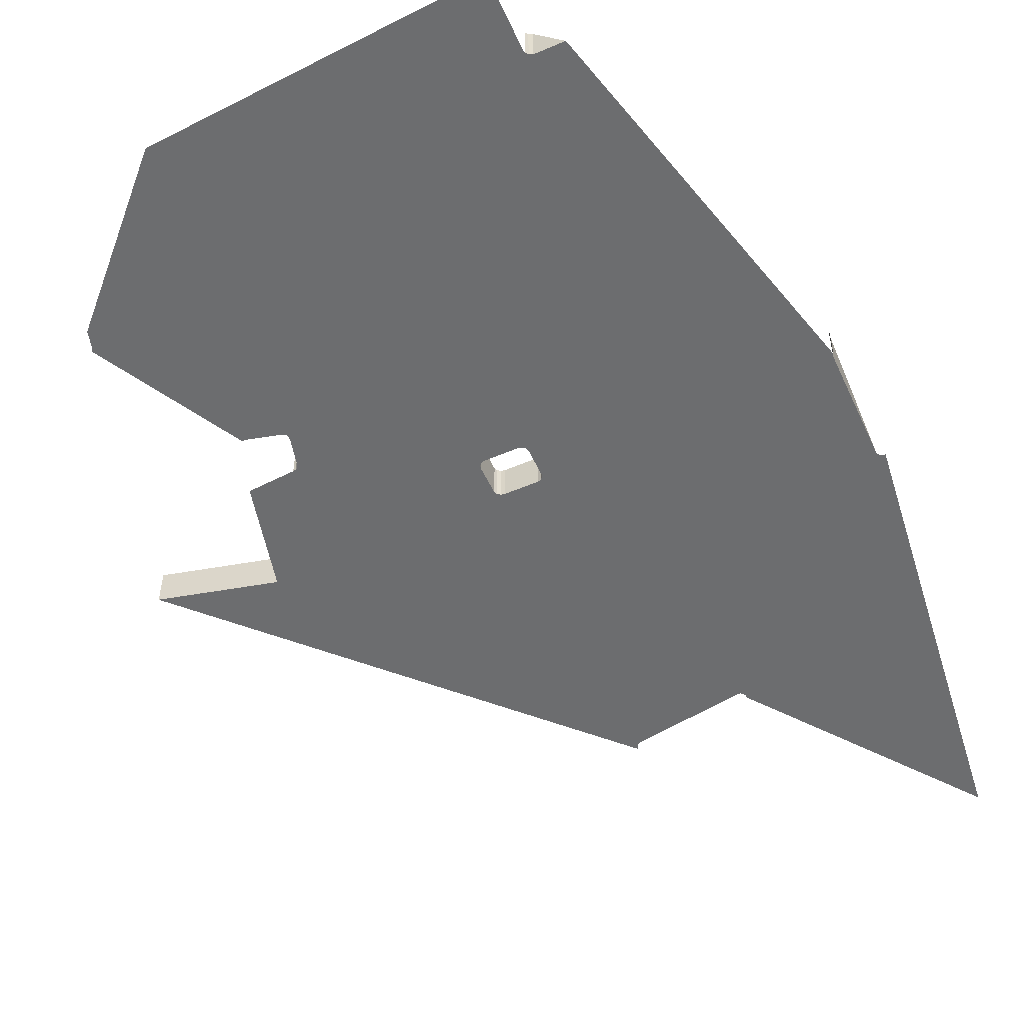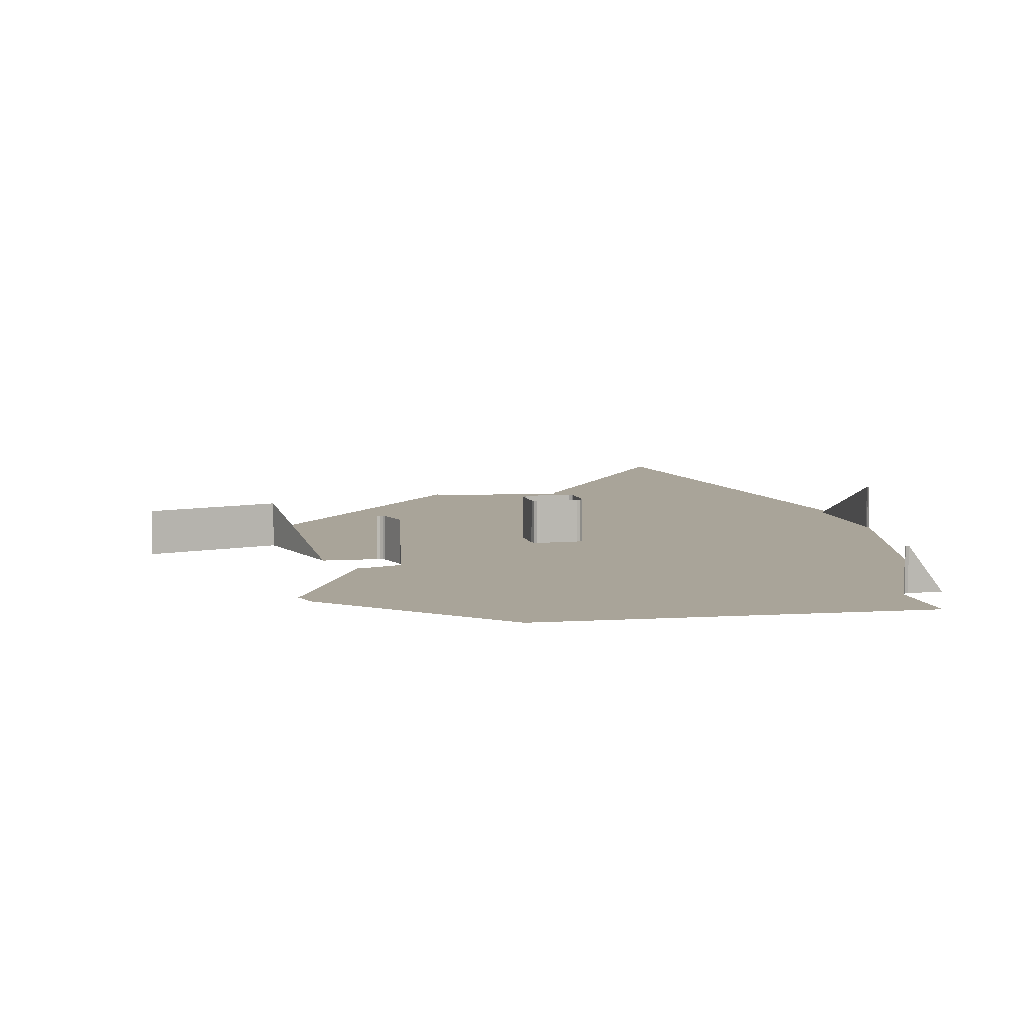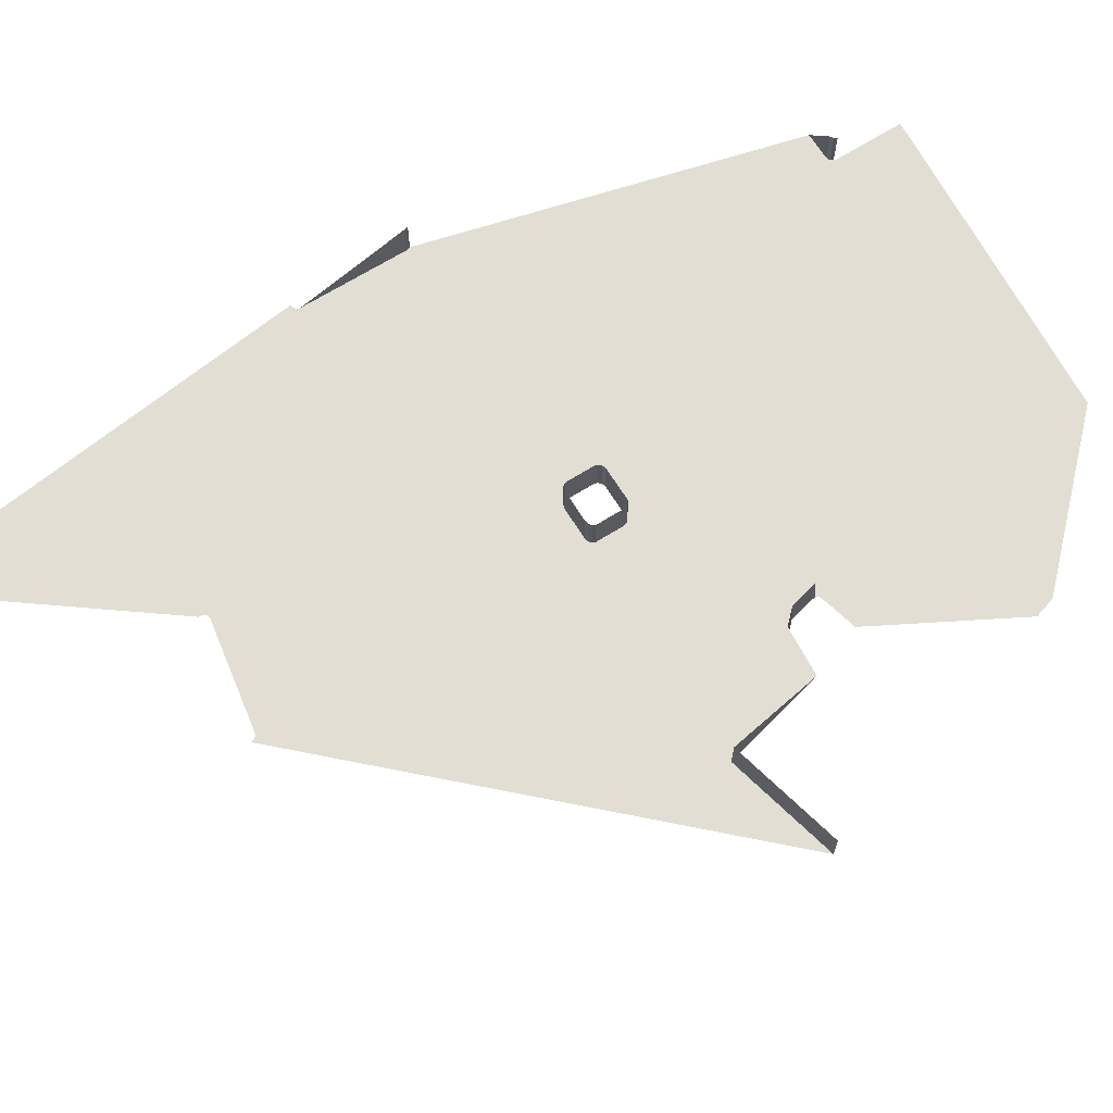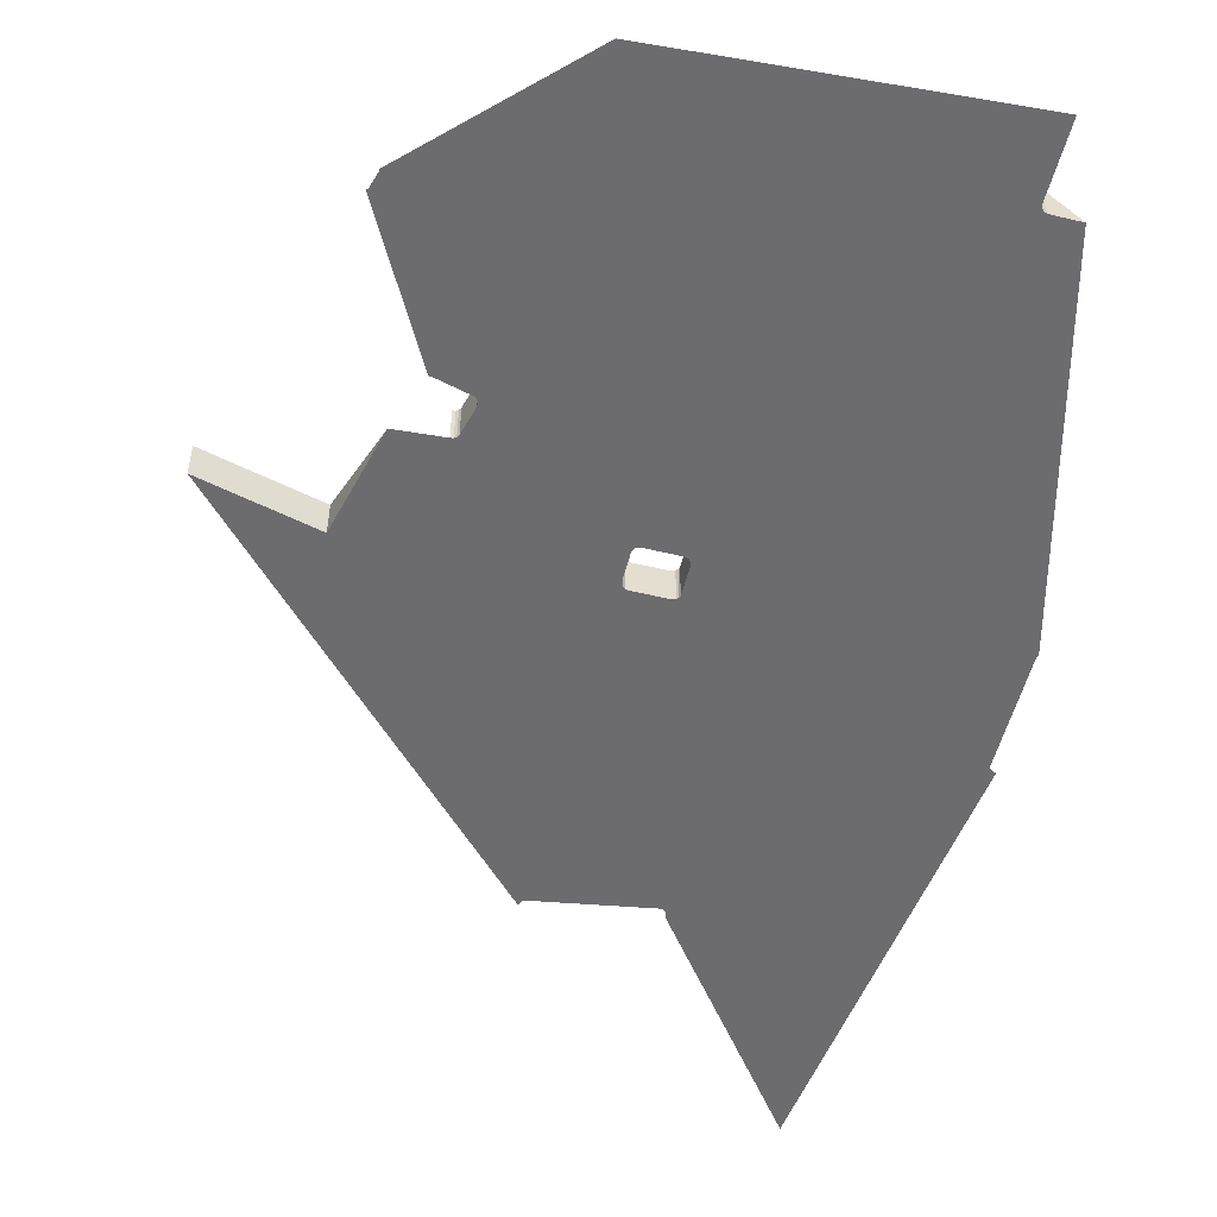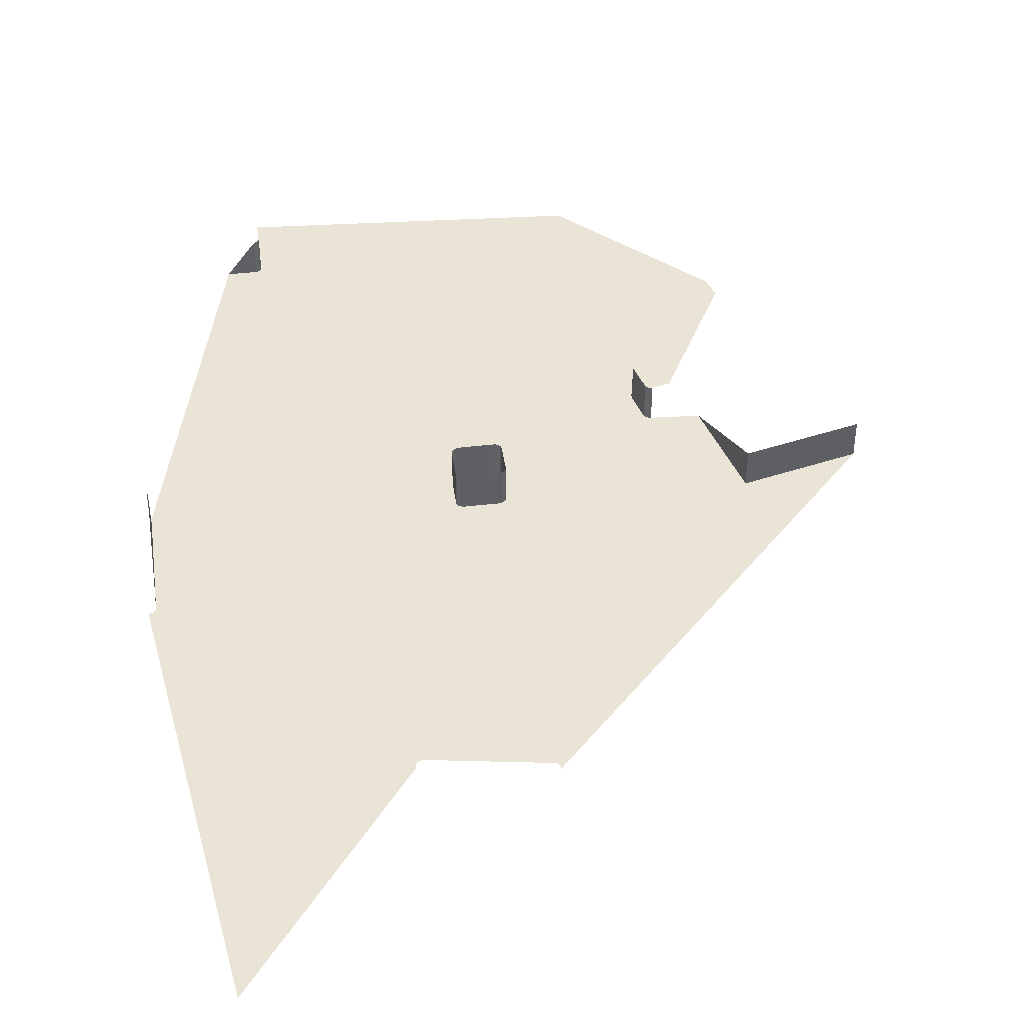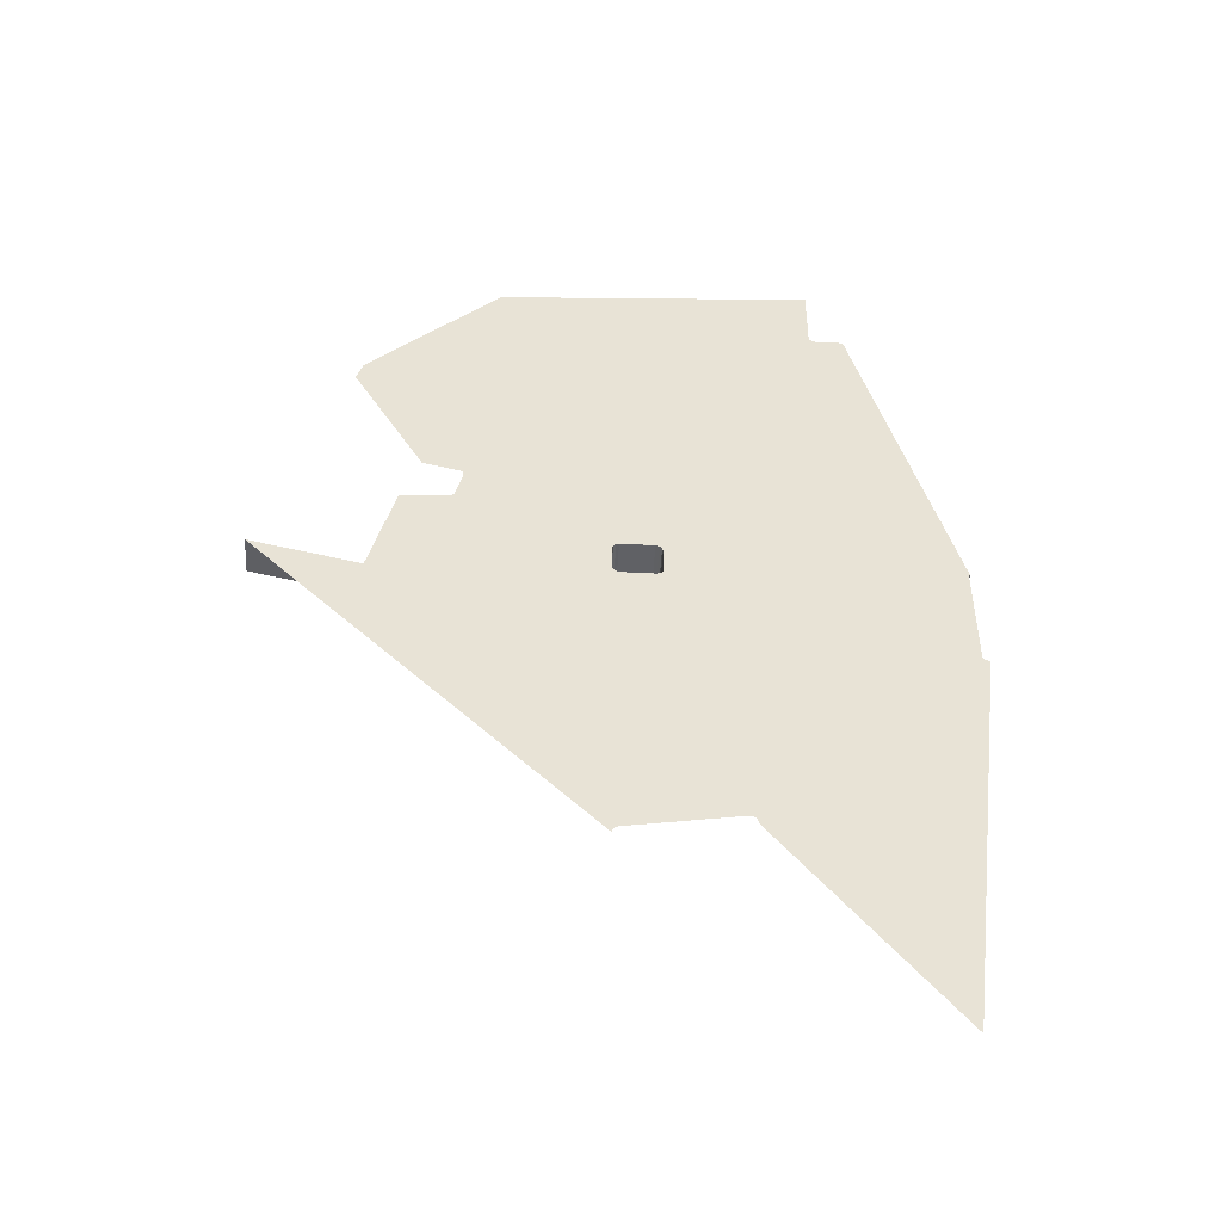
<metadata>
{"format":"obj","ext":"obj","renderer":"f3d","projection":"perspective","resolution":1024,"background":"white","views":[{"elev":-53.9,"azim":-155.6,"up":"+Z"},{"elev":7.3,"azim":165.2,"up":"+Z"},{"elev":67.3,"azim":58.0,"up":"+Z"},{"elev":-53.8,"azim":165.7,"up":"+Z"},{"elev":42.7,"azim":-7.9,"up":"+Z"},{"elev":-49.6,"azim":176.7,"up":"+Y"}]}
</metadata>
<code>
o LM_L_LPC4_Playfield
v -207.3 -1059 -0
v -105.6 -923.4 3.451e-06
v -207.3 -796 -0
v -241.5 -788.9 -3.451e-06
v -207.3 -1059 -0
v -207.3 -796 -0
v -105.6 -923.4 3.451e-06
v -105.6 -922.2 3.451e-06
v -207.3 -796 -0
v -105.6 -922.2 3.451e-06
v -105.5 -921.7 3.451e-06
v -207.3 -796 -0
v -207.3 -796 -0
v -105.5 -921.7 3.451e-06
v -105.1 -920.6 3.451e-06
v -207.3 -796 -0
v -105.1 -920.6 3.451e-06
v -104.4 -919.6 3.451e-06
v -207.3 -796 -0
v -104.4 -919.6 3.451e-06
v -103.4 -918.9 3.451e-06
v -102.3 -918.6 3.451e-06
v -207.3 -796 -0
v -103.4 -918.9 3.451e-06
v -101.1 -918.6 3.451e-06
v -207.3 -796 -0
v -102.3 -918.6 3.451e-06
v -29.99 -933.4 3.451e-06
v 10.13 -796 -0
v -30.35 -932.2 3.451e-06
v -30.35 -932.2 3.451e-06
v 10.13 -796 -0
v -31.05 -931.2 3.451e-06
v -31.05 -931.2 3.451e-06
v 10.13 -796 -0
v -32.02 -930.5 3.451e-06
v -33.17 -930.1 3.451e-06
v -32.02 -930.5 3.451e-06
v 10.13 -796 -0
v -33.17 -930.1 3.451e-06
v 10.13 -796 -0
v -101.1 -918.6 3.451e-06
v -30.01 -934.6 3.451e-06
v 111.8 -728.1 -0
v -29.99 -933.4 3.451e-06
v -101.1 -918.6 3.451e-06
v 10.13 -796 -0
v -207.3 -796 -0
v -241.5 -788.9 -3.451e-06
v -207.3 -796 -0
v -241 -788.9 -3.451e-06
v -207.3 -796 -0
v -239.8 -788.7 -3.451e-06
v -241 -788.9 -3.451e-06
v -207.3 -796 -0
v -238.8 -788.1 -3.451e-06
v -239.8 -788.7 -3.451e-06
v -207.3 -796 -0
v -237.9 -787.3 -3.451e-06
v -238.8 -788.1 -3.451e-06
v -207.3 -796 -0
v -237.4 -786.2 -3.451e-06
v -237.9 -787.3 -3.451e-06
v -207.3 -796 -0
v -237.2 -785 -3.451e-06
v -237.4 -786.2 -3.451e-06
v -30.01 -934.6 3.451e-06
v 75.58 -822.8 1.725e-06
v 111.8 -728.1 -0
v -29.99 -933.4 3.451e-06
v 111.8 -728.1 -0
v 10.13 -796 -0
v -207.3 -796 -0
v -237.2 -716.2 -3.451e-06
v -237.2 -785 -3.451e-06
v -237.2 -716.2 -3.451e-06
v -237.2 -716.2 23.53
v -237.2 -785 -3.451e-06
v 10.13 -796 -0
v -58.16 -724.6 -0
v -207.3 -796 -0
v -207.3 -796 -0
v -59.78 -722.2 -0
v -237.2 -716.2 -3.451e-06
v -237.4 -715 23.53
v -237.2 -716.2 23.53
v -237.2 -716.2 -3.451e-06
v -237.9 -713.9 23.53
v -237.4 -715 23.53
v -237.4 -715 -3.451e-06
v -59.3 -723.4 -0
v -59.78 -722.2 -0
v -237.4 -715 -3.451e-06
v -237.4 -715 23.53
v -237.2 -716.2 -3.451e-06
v -237.9 -713.9 -3.451e-06
v -237.9 -713.9 23.53
v -237.4 -715 -3.451e-06
v -55.8 -725.3 -0
v -35.36 -725.3 -0
v -32.88 -724.9 -0
v -31.06 -723.3 -0
v -30.3 -721.8 -0
v -55.8 -725.3 23.53
v -58.16 -724.6 23.53
v -58.16 -724.6 -0
v -35.36 -725.3 23.53
v -55.8 -725.3 23.53
v -55.8 -725.3 -0
v -58.16 -724.6 23.53
v -59.3 -723.4 23.53
v -59.3 -723.4 -0
v 111.8 -728.1 -0
v -59.3 -723.4 23.53
v -59.78 -722.2 23.53
v -59.78 -722.2 -0
v -32.88 -724.9 23.53
v -35.36 -725.3 23.53
v -35.36 -725.3 -0
v -31.06 -723.3 23.53
v -32.88 -724.9 23.53
v -32.88 -724.9 -0
v -237.2 -716.2 -3.451e-06
v -59.78 -704.5 -0
v -237.4 -715 -3.451e-06
v -30.3 -721.8 23.53
v -31.06 -723.3 23.53
v -31.06 -723.3 -0
v -55.8 -725.3 -0
v -58.16 -724.6 -0
v -58.16 -724.6 23.53
v -59.3 -723.4 -0
v 75.58 -822.8 1.725e-06
v 181.2 -711 -0
v 111.8 -728.1 -0
v -59.3 -723.4 -0
v -59.3 -723.4 23.53
v -59.78 -722.2 -0
v -35.36 -725.3 -0
v -32.88 -724.9 -0
v -31.06 -723.3 -0
v -30.3 -721.8 -0
v -30.3 -721.8 23.53
v -31.06 -723.3 -0
v -30.3 -704 23.53
v -30.3 -721.8 23.53
v -30.3 -721.8 -0
v -237.2 -716.2 -3.451e-06
v -59.78 -722.2 -0
v -59.78 -704.5 -0
v -59.78 -722.2 23.53
v -59.78 -704.5 23.53
v -59.78 -704.5 -0
v -59.78 -722.2 -0
v -237.4 -715 -3.451e-06
v -59.78 -704.5 -0
v -59.35 -702.1 -0
v -59.78 -704.5 23.53
v -59.35 -702.1 23.53
v -59.35 -702.1 -0
v -59.35 -702.1 23.53
v -57.73 -700.4 23.53
v -57.73 -700.4 -0
v -57.73 -700.4 23.53
v -55.47 -699.6 23.53
v -55.47 -699.6 -0
v -30.3 -704 -0
v -30.84 -701.5 23.53
v -30.3 -704 23.53
v -30.3 -704 -0
v -59.78 -704.5 -0
v -59.78 -704.5 23.53
v -59.35 -702.1 -0
v 181.2 -711 23.53
v 111.8 -728.1 23.53
v 111.8 -728.1 -0
v -55.47 -699.6 23.53
v -34.28 -699.6 23.53
v -34.28 -699.6 -0
v -32.56 -700 23.53
v -30.84 -701.5 23.53
v -30.84 -701.5 -0
v -34.28 -699.6 23.53
v -32.56 -700 23.53
v -32.56 -700 -0
v -59.35 -702.1 -0
v -57.73 -700.4 -0
v -57.73 -700.4 23.53
v -55.47 -699.6 -0
v -55.47 -699.6 -0
v -55.47 -699.6 23.53
v -34.28 -699.6 -0
v -30.84 -701.5 -0
v -32.56 -700 -0
v -32.56 -700 23.53
v -30.84 -701.5 -0
v -34.28 -699.6 -0
v -34.28 -699.6 23.53
v -32.56 -700 -0
v 181.2 -711 -0
v 181.2 -711 23.53
v 111.8 -728.1 -0
v 111.8 -728.1 -0
v 111.8 -728.1 23.53
v 95.97 -663.7 -0
v 65.28 -661.3 -0
v -30.3 -704 -0
v 64.01 -660.4 -0
v -30.84 -701.5 -0
v -237.9 -713.9 -3.451e-06
v -237.4 -715 -3.451e-06
v -179.6 -482.7 -0
v 67 -661.6 -0
v 10.13 -604 -0
v -57.73 -700.4 -0
v -55.47 -699.6 -0
v 95.97 -663.7 -0
v -34.28 -699.6 -0
v -32.56 -700 -0
v -30.84 -701.5 -0
v 64.01 -660.4 -0
v 63.04 -659 -0
v 67 -661.6 23.53
v 65.28 -661.3 23.53
v 65.28 -661.3 -0
v 65.28 -661.3 23.53
v 64.01 -660.4 23.53
v 64.01 -660.4 -0
v 64.01 -660.4 23.53
v 63.04 -659 23.53
v 63.04 -659 -0
v 63.04 -659 -0
v 58.71 -641.7 -0
v 67 -661.6 -0
v 67 -661.6 23.53
v 65.28 -661.3 -0
v 65.28 -661.3 -0
v -237.4 -715 -3.451e-06
v -59.35 -702.1 -0
v -161.5 -482.7 -0
v 64.01 -660.4 -0
v 63.04 -659 23.53
v 58.71 -641.7 23.53
v 58.71 -641.7 -0
v 63.04 -659 -0
v -161.5 -482.7 -0
v -59.35 -702.1 -0
v 58.71 -641.7 -0
v 58.71 -641.7 23.53
v 58.71 -639.6 -0
v 58.71 -641.7 -0
v 58.71 -639.6 -0
v 10.13 -604 -0
v 58.71 -639.6 -0
v 59.31 -638 -0
v 60.58 -636.9 -0
v 81.34 -631.5 -0
v 83.74 -631.3 -0
v -159.4 -481.8 -0
v -161.5 -482.7 -0
v -179.6 -482.7 -0
v -237.4 -715 -3.451e-06
v 130.7 -544.7 -0
v 129.9 -544.4 -0
v 129.5 -543.8 -0
v 126.7 -534.4 -0
v 126.8 -533.3 -0
v -158.3 -480.1 -0
v -157.9 -478.7 -0
v -159.4 -481.8 23.53
v -161.5 -482.7 23.53
v -161.5 -482.7 -0
v -158.3 -480.1 23.53
v -159.4 -481.8 23.53
v -159.4 -481.8 -0
v -158 -434 -0
v 42.69 -448.3 -0
v -161.5 -482.7 -0
v -161.5 -482.7 23.53
v -179.6 -482.7 -0
v -159.4 -481.8 -0
v -159.4 -481.8 23.53
v -161.5 -482.7 -0
v -158.3 -480.1 -0
v -158.3 -480.1 23.53
v -159.4 -481.8 -0
f 3 2 1
f 6 5 4
f 9 8 7
f 12 11 10
f 15 14 13
f 18 17 16
f 21 20 19
f 24 23 22
f 27 26 25
f 30 29 28
f 33 32 31
f 36 35 34
f 39 38 37
f 42 41 40
f 45 44 43
f 48 47 46
f 51 50 49
f 54 53 52
f 57 56 55
f 60 59 58
f 63 62 61
f 66 65 64
f 69 68 67
f 72 71 70
f 75 74 73
f 78 77 76
f 81 80 79
f 84 83 82
f 87 86 85
f 90 89 88
f 91 80 81
f 92 91 81
f 95 94 93
f 98 97 96
f 80 99 79
f 99 100 79
f 100 101 79
f 101 102 79
f 102 103 79
f 106 105 104
f 109 108 107
f 112 111 110
f 79 103 113
f 116 115 114
f 119 118 117
f 122 121 120
f 125 124 123
f 128 127 126
f 106 104 129
f 132 131 130
f 135 134 133
f 138 137 136
f 109 107 139
f 119 117 140
f 122 120 141
f 144 143 142
f 147 146 145
f 150 149 148
f 153 152 151
f 153 151 154
f 157 156 155
f 160 159 158
f 163 162 161
f 166 165 164
f 147 145 167
f 170 169 168
f 173 172 171
f 176 175 174
f 179 178 177
f 182 181 180
f 185 184 183
f 163 161 186
f 189 188 187
f 192 191 190
f 170 168 193
f 196 195 194
f 199 198 197
f 202 201 200
f 205 204 203
f 206 113 103
f 103 207 206
f 207 209 208
f 212 211 210
f 213 113 206
f 216 215 214
f 217 113 213
f 218 216 214
f 209 219 214
f 206 207 208
f 219 218 214
f 222 221 220
f 225 224 223
f 228 227 226
f 231 230 229
f 233 232 209
f 236 235 234
f 228 226 237
f 240 239 238
f 231 229 241
f 244 243 242
f 244 242 245
f 214 233 209
f 215 247 246
f 250 249 248
f 253 252 251
f 214 255 254
f 214 256 255
f 214 257 256
f 258 257 214
f 214 215 259
f 262 261 260
f 258 214 263
f 259 215 246
f 263 214 264
f 264 214 265
f 266 265 214
f 266 214 267
f 268 214 259
f 269 214 268
f 272 271 270
f 275 274 273
f 276 214 269
f 214 277 267
f 280 279 278
f 283 282 281
f 286 285 284
f 214 276 277

</code>
